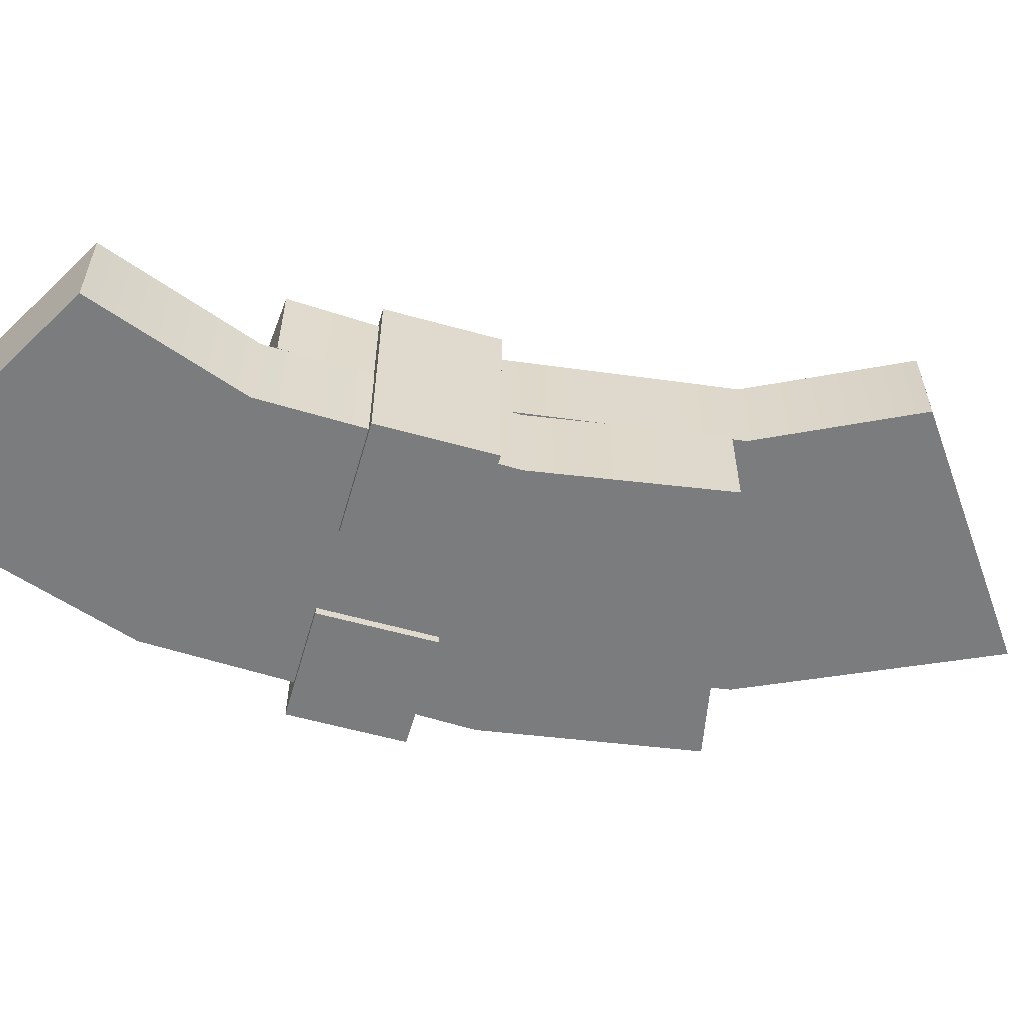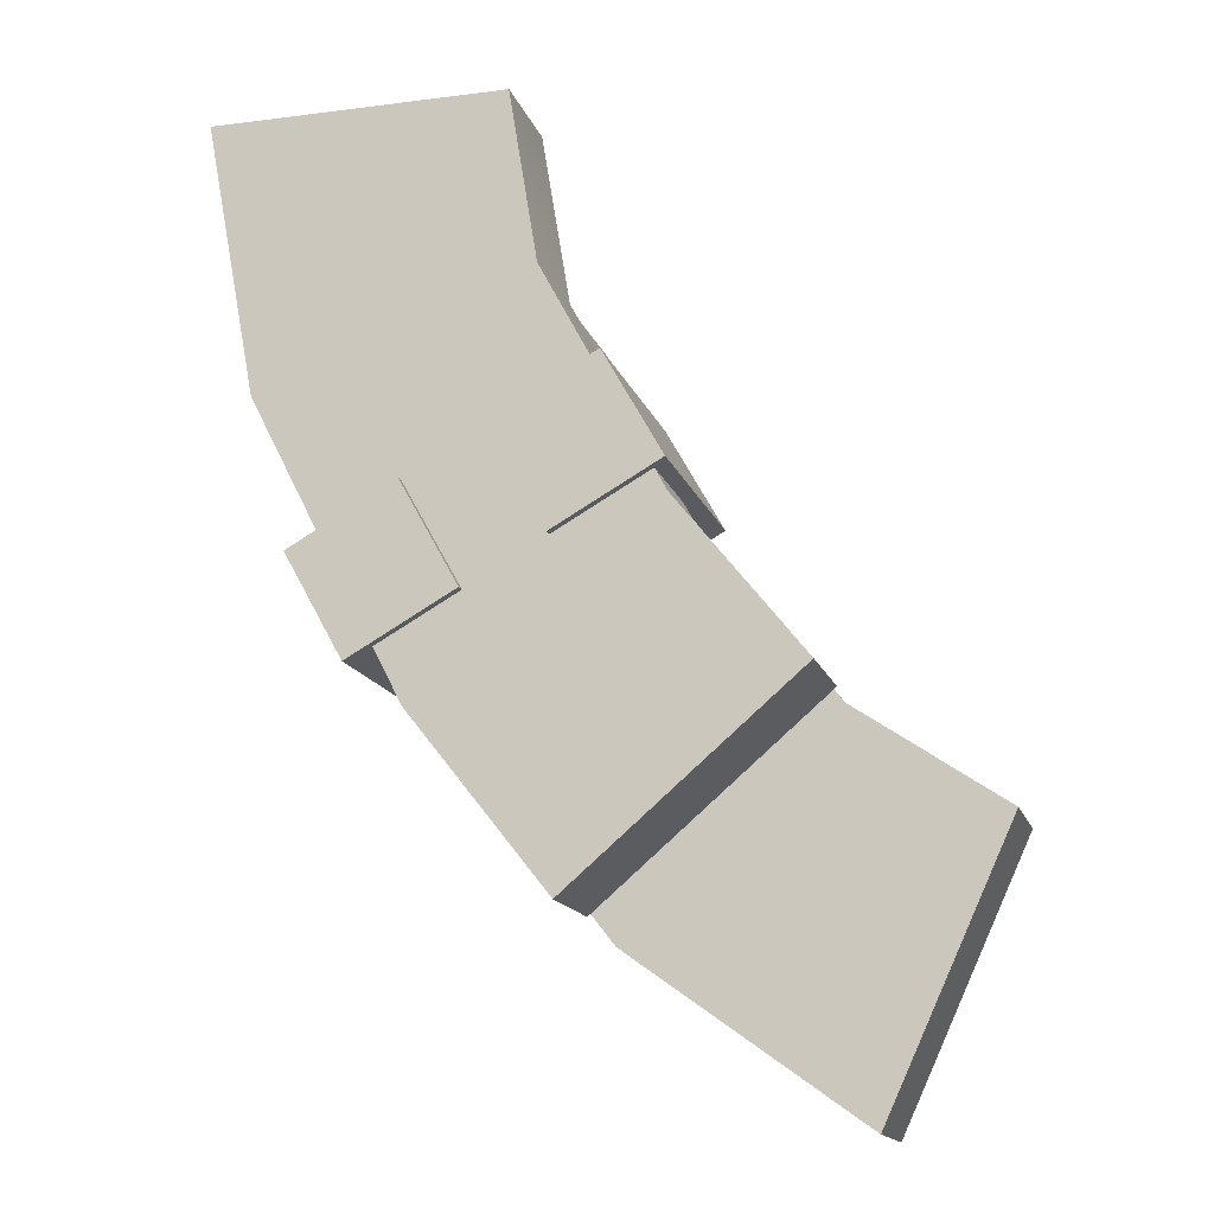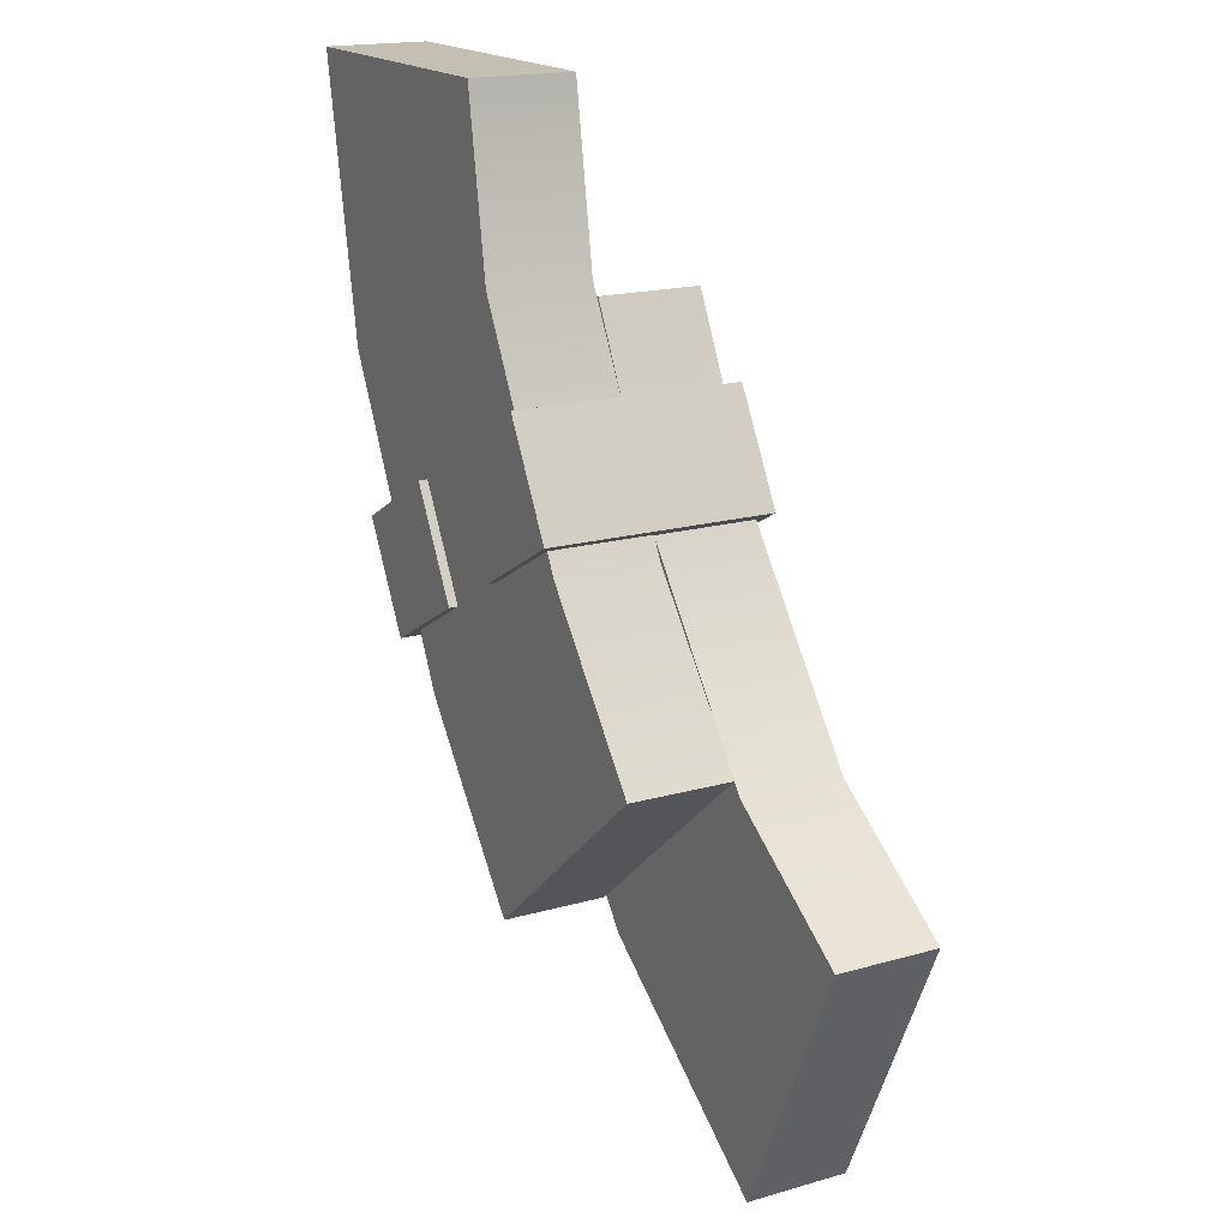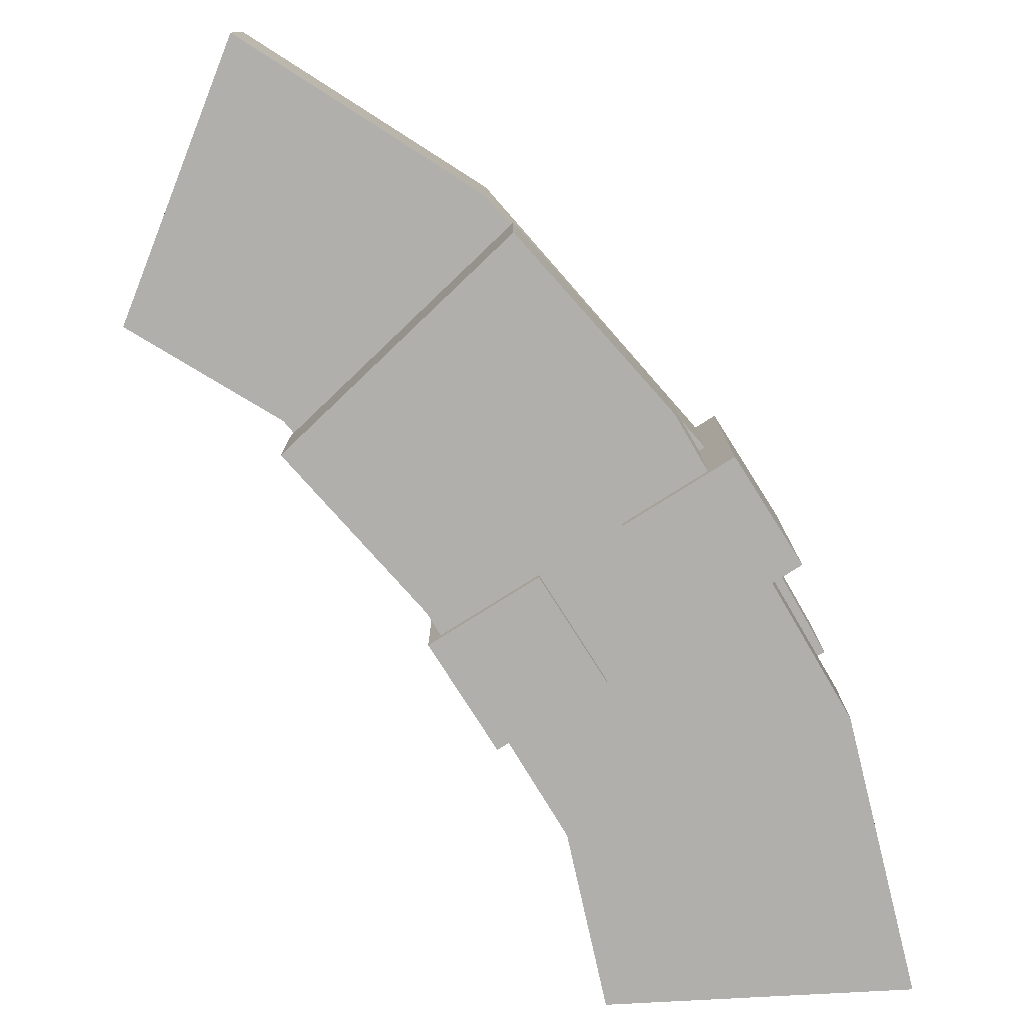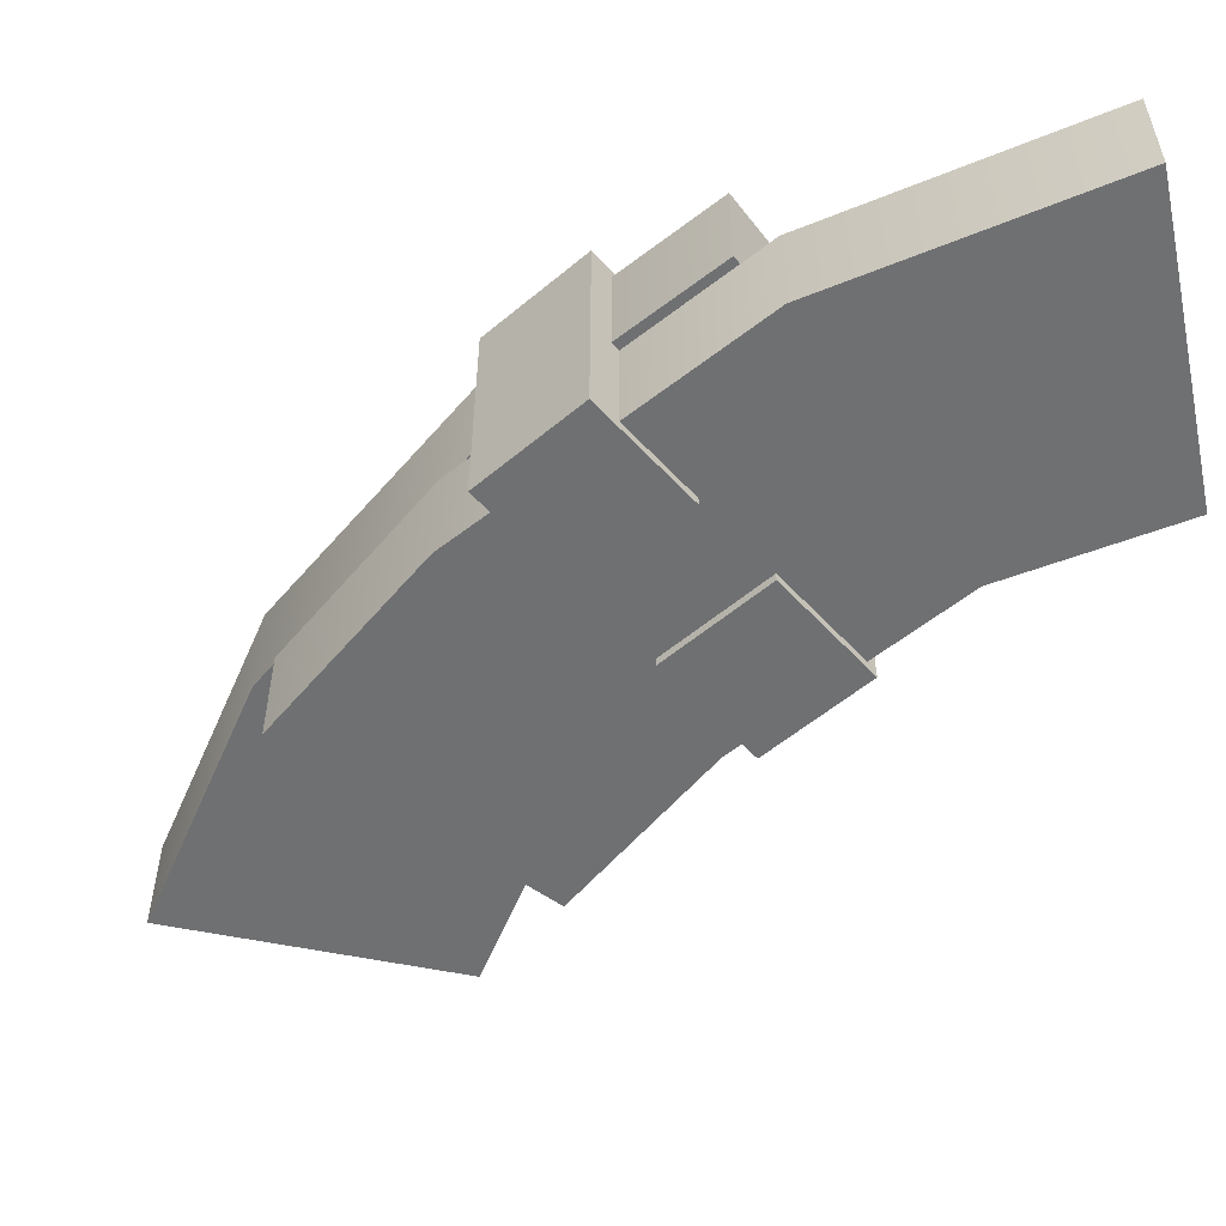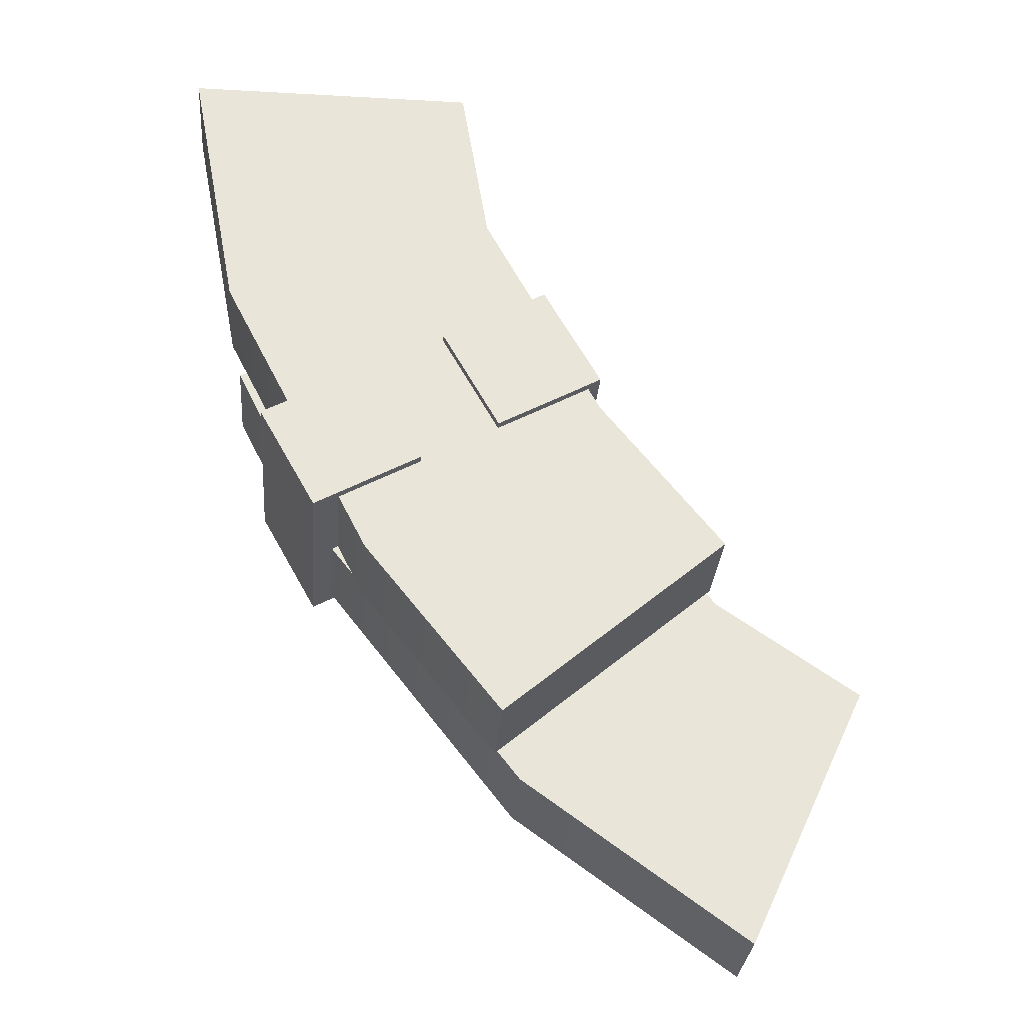
<metadata>
{"format":"obj","ext":"obj","renderer":"f3d","projection":"perspective","resolution":1024,"background":"white","views":[{"elev":-58.6,"azim":44.9,"up":"+Y"},{"elev":-15.4,"azim":15.7,"up":"+Z"},{"elev":17.7,"azim":60.7,"up":"+Z"},{"elev":-78.2,"azim":-176.7,"up":"+Y"},{"elev":-54.9,"azim":-77.5,"up":"+Y"},{"elev":-29.6,"azim":-4.5,"up":"+Z"}]}
</metadata>
<code>
v 10.42 -1.408 -14.83
v 4.237 -1.408 -20.09
v 7.008 -1.408 -10.51
v 4.237 -1.408 -20.09
v 0.4553 -1.408 -15.31
v 7.008 -1.408 -10.51
v 7.008 -1.408 -10.51
v 0.4553 -1.408 -15.31
v -3.733 -1.408 -7.088
v 3.743 -1.408 -4.337
v 7.008 -1.408 -10.51
v -3.733 -1.408 -7.088
v 3.743 -1.408 -4.337
v -3.733 -1.408 -7.088
v 2.964 -1.408 0.4368
v -3.733 -1.408 -7.088
v -5.159 -1.408 0.4674
v 2.964 -1.408 0.4368
v 4.237 -1.408 -20.09
v 4.237 1.421 -20.09
v 0.4553 -1.408 -15.31
v 4.237 1.421 -20.09
v 0.4553 1.421 -15.31
v 0.4553 -1.408 -15.31
v 0.4553 -1.408 -15.31
v 0.4553 1.421 -15.31
v -3.733 -1.408 -7.088
v 0.4553 1.421 -15.31
v -3.733 1.421 -7.088
v -3.733 -1.408 -7.088
v -5.159 -1.408 0.4674
v -3.733 -1.408 -7.088
v -3.733 1.421 -7.088
v -5.159 1.421 0.4674
v -5.159 -1.408 0.4674
v -3.733 1.421 -7.088
v 4.237 1.421 -20.09
v 10.42 1.421 -14.83
v 7.008 1.421 -10.51
v 0.4553 1.421 -15.31
v 4.237 1.421 -20.09
v 7.008 1.421 -10.51
v 0.4553 1.421 -15.31
v 7.008 1.421 -10.51
v -3.733 1.421 -7.088
v 7.008 1.421 -10.51
v 3.743 1.421 -4.337
v -3.733 1.421 -7.088
v -3.733 1.421 -7.088
v 3.743 1.421 -4.337
v 2.964 1.421 0.4368
v -5.159 1.421 0.4674
v -3.733 1.421 -7.088
v 2.964 1.421 0.4368
v 10.42 1.421 -14.83
v 10.42 -1.408 -14.83
v 7.008 1.421 -10.51
v 10.42 -1.408 -14.83
v 7.008 -1.408 -10.51
v 7.008 1.421 -10.51
v 7.008 1.421 -10.51
v 7.008 -1.408 -10.51
v 3.743 1.421 -4.337
v 7.008 -1.408 -10.51
v 3.743 -1.408 -4.337
v 3.743 1.421 -4.337
v 2.964 1.421 0.4368
v 3.743 1.421 -4.337
v 3.743 -1.408 -4.337
v 2.964 -1.408 0.4368
v 2.964 1.421 0.4368
v 3.743 -1.408 -4.337
v 4.237 -1.408 -20.09
v 10.42 -1.408 -14.83
v 4.237 1.421 -20.09
v 10.42 -1.408 -14.83
v 10.42 1.421 -14.83
v 4.237 1.421 -20.09
v -5.159 1.421 0.4674
v 2.964 1.421 0.4368
v -5.159 -1.408 0.4674
v 2.964 1.421 0.4368
v 2.964 -1.408 0.4368
v -5.159 -1.408 0.4674
v 3.933 4.294 -4.723
v -3.459 4.294 -8.091
v 6.391 4.294 -9.646
v -3.459 4.294 -8.091
v -0.736 4.294 -13.54
v 6.391 4.294 -9.646
v 6.391 4.294 -9.646
v -0.736 4.294 -13.54
v 4.935 4.294 -20.83
v 10.6 4.294 -15.22
v 6.391 4.294 -9.646
v 4.935 4.294 -20.83
v 10.6 4.294 -15.22
v 4.935 4.294 -20.83
v 14.59 4.294 -17.95
v 4.935 4.294 -20.83
v 11.17 4.294 -25.32
v 14.59 4.294 -17.95
v -3.459 4.294 -8.091
v -3.459 1.465 -8.091
v -0.736 4.294 -13.54
v -3.459 1.465 -8.091
v -0.736 1.465 -13.54
v -0.736 4.294 -13.54
v -0.736 4.294 -13.54
v -0.736 1.465 -13.54
v 4.935 4.294 -20.83
v -0.736 1.465 -13.54
v 4.935 1.465 -20.83
v 4.935 4.294 -20.83
v 11.17 4.294 -25.32
v 4.935 4.294 -20.83
v 4.935 1.465 -20.83
v 11.17 1.465 -25.32
v 11.17 4.294 -25.32
v 4.935 1.465 -20.83
v -3.459 1.465 -8.091
v 3.933 1.465 -4.723
v 6.391 1.465 -9.646
v -0.736 1.465 -13.54
v -3.459 1.465 -8.091
v 6.391 1.465 -9.646
v -0.736 1.465 -13.54
v 6.391 1.465 -9.646
v 4.935 1.465 -20.83
v 6.391 1.465 -9.646
v 10.6 1.465 -15.22
v 4.935 1.465 -20.83
v 4.935 1.465 -20.83
v 10.6 1.465 -15.22
v 14.59 1.465 -17.95
v 11.17 1.465 -25.32
v 4.935 1.465 -20.83
v 14.59 1.465 -17.95
v 3.933 1.465 -4.723
v 3.933 4.294 -4.723
v 6.391 1.465 -9.646
v 3.933 4.294 -4.723
v 6.391 4.294 -9.646
v 6.391 1.465 -9.646
v 6.391 1.465 -9.646
v 6.391 4.294 -9.646
v 10.6 1.465 -15.22
v 6.391 4.294 -9.646
v 10.6 4.294 -15.22
v 10.6 1.465 -15.22
v 14.59 1.465 -17.95
v 10.6 1.465 -15.22
v 10.6 4.294 -15.22
v 14.59 4.294 -17.95
v 14.59 1.465 -17.95
v 10.6 4.294 -15.22
v -3.459 4.294 -8.091
v 3.933 4.294 -4.723
v -3.459 1.465 -8.091
v 3.933 4.294 -4.723
v 3.933 1.465 -4.723
v -3.459 1.465 -8.091
v 11.17 1.465 -25.32
v 14.59 1.465 -17.95
v 11.17 4.294 -25.32
v 14.59 1.465 -17.95
v 14.59 4.294 -17.95
v 11.17 4.294 -25.32
v -2.601 -1.654 -11.29
v -2.601 4.593 -11.29
v 0.3238 -1.654 -9.664
v -2.601 4.593 -11.29
v 0.3238 4.593 -9.664
v 0.3238 -1.654 -9.664
v -1.001 4.593 -14.17
v -1.001 -1.654 -14.17
v 1.924 4.593 -12.55
v -1.001 -1.654 -14.17
v 1.924 -1.654 -12.55
v 1.924 4.593 -12.55
v 1.924 -1.654 -12.55
v 0.3238 -1.654 -9.664
v 1.924 4.593 -12.55
v 0.3238 -1.654 -9.664
v 0.3238 4.593 -9.664
v 1.924 4.593 -12.55
v 2.491 -1.654 -8.462
v 2.491 4.593 -8.462
v 5.416 -1.654 -6.841
v 2.491 4.593 -8.462
v 5.416 4.593 -6.841
v 5.416 -1.654 -6.841
v 4.091 4.593 -11.35
v 4.091 -1.654 -11.35
v 7.017 4.593 -9.727
v 4.091 -1.654 -11.35
v 7.017 -1.654 -9.727
v 7.017 4.593 -9.727
v 4.091 4.593 -11.35
v 2.491 4.593 -8.462
v 4.091 -1.654 -11.35
v 2.491 4.593 -8.462
v 2.491 -1.654 -8.462
v 4.091 -1.654 -11.35
v -1.001 -1.654 -14.17
v -2.601 -1.654 -11.29
v 1.924 -1.654 -12.55
v -2.601 -1.654 -11.29
v 0.3238 -1.654 -9.664
v 1.924 -1.654 -12.55
v -2.601 4.593 -11.29
v -1.001 4.593 -14.17
v 0.3238 4.593 -9.664
v -1.001 4.593 -14.17
v 1.924 4.593 -12.55
v 0.3238 4.593 -9.664
v -1.001 4.593 -14.17
v -2.601 4.593 -11.29
v -1.001 -1.654 -14.17
v -2.601 4.593 -11.29
v -2.601 -1.654 -11.29
v -1.001 -1.654 -14.17
v 4.091 -1.654 -11.35
v 2.491 -1.654 -8.462
v 7.017 -1.654 -9.727
v 2.491 -1.654 -8.462
v 5.416 -1.654 -6.841
v 7.017 -1.654 -9.727
v 2.491 4.593 -8.462
v 4.091 4.593 -11.35
v 5.416 4.593 -6.841
v 4.091 4.593 -11.35
v 7.017 4.593 -9.727
v 5.416 4.593 -6.841
v 7.017 -1.654 -9.727
v 5.416 -1.654 -6.841
v 7.017 4.593 -9.727
v 5.416 -1.654 -6.841
v 5.416 4.593 -6.841
v 7.017 4.593 -9.727
g mtl_t6_wpn_ar_type95
f 3 2 1
f 6 5 4
f 9 8 7
f 12 11 10
f 15 14 13
f 18 17 16
f 21 20 19
f 24 23 22
f 27 26 25
f 30 29 28
f 33 32 31
f 36 35 34
f 39 38 37
f 42 41 40
f 45 44 43
f 48 47 46
f 51 50 49
f 54 53 52
f 57 56 55
f 60 59 58
f 63 62 61
f 66 65 64
f 69 68 67
f 72 71 70
f 75 74 73
f 78 77 76
f 81 80 79
f 84 83 82
f 87 86 85
f 90 89 88
f 93 92 91
f 96 95 94
f 99 98 97
f 102 101 100
f 105 104 103
f 108 107 106
f 111 110 109
f 114 113 112
f 117 116 115
f 120 119 118
f 123 122 121
f 126 125 124
f 129 128 127
f 132 131 130
f 135 134 133
f 138 137 136
f 141 140 139
f 144 143 142
f 147 146 145
f 150 149 148
f 153 152 151
f 156 155 154
f 159 158 157
f 162 161 160
f 165 164 163
f 168 167 166
f 171 170 169
f 174 173 172
f 177 176 175
f 180 179 178
f 183 182 181
f 186 185 184
f 189 188 187
f 192 191 190
f 195 194 193
f 198 197 196
f 201 200 199
f 204 203 202
g mtl_t6_wpn_ar_type95_camo3
f 207 206 205
f 210 209 208
f 213 212 211
f 216 215 214
f 219 218 217
f 222 221 220
f 225 224 223
f 228 227 226
f 231 230 229
f 234 233 232
f 237 236 235
f 240 239 238

</code>
